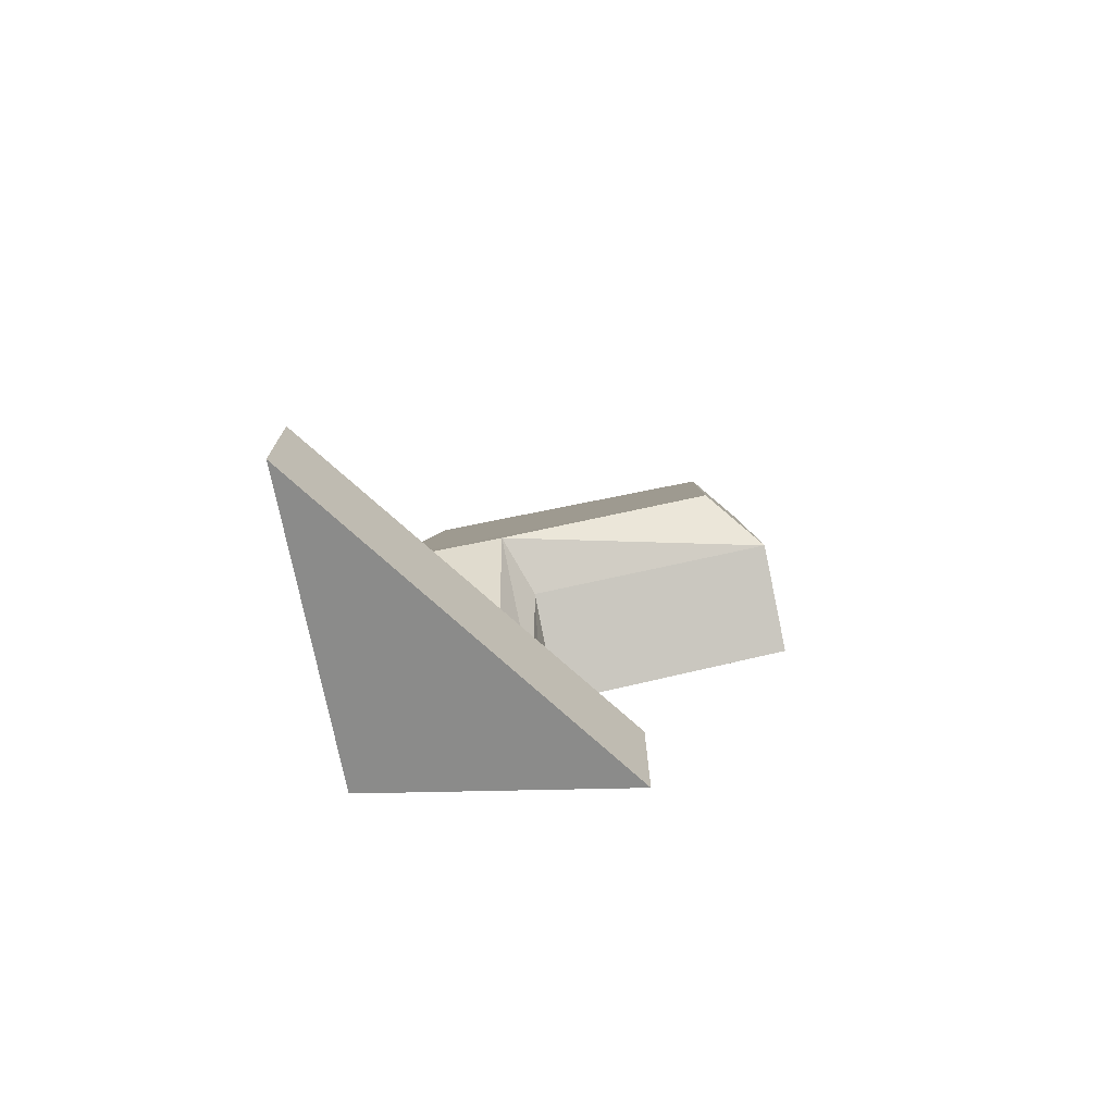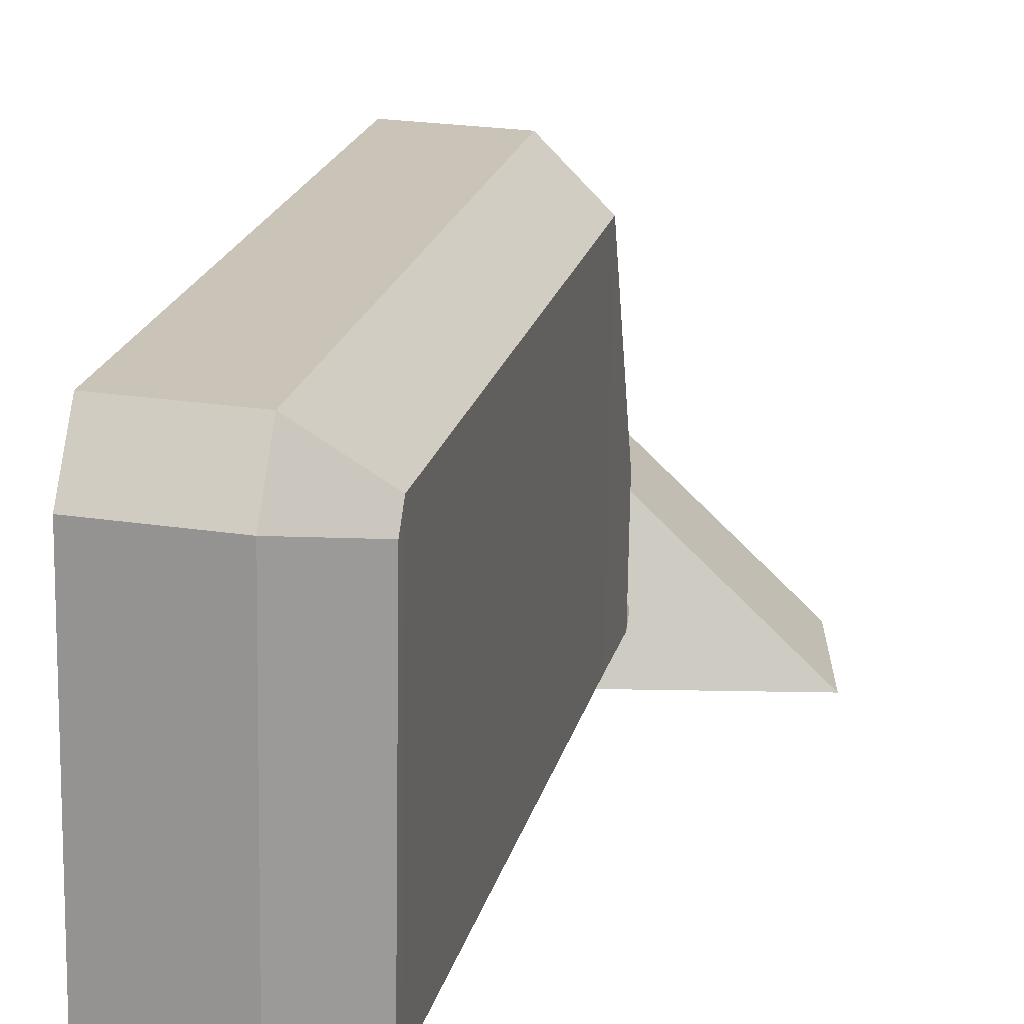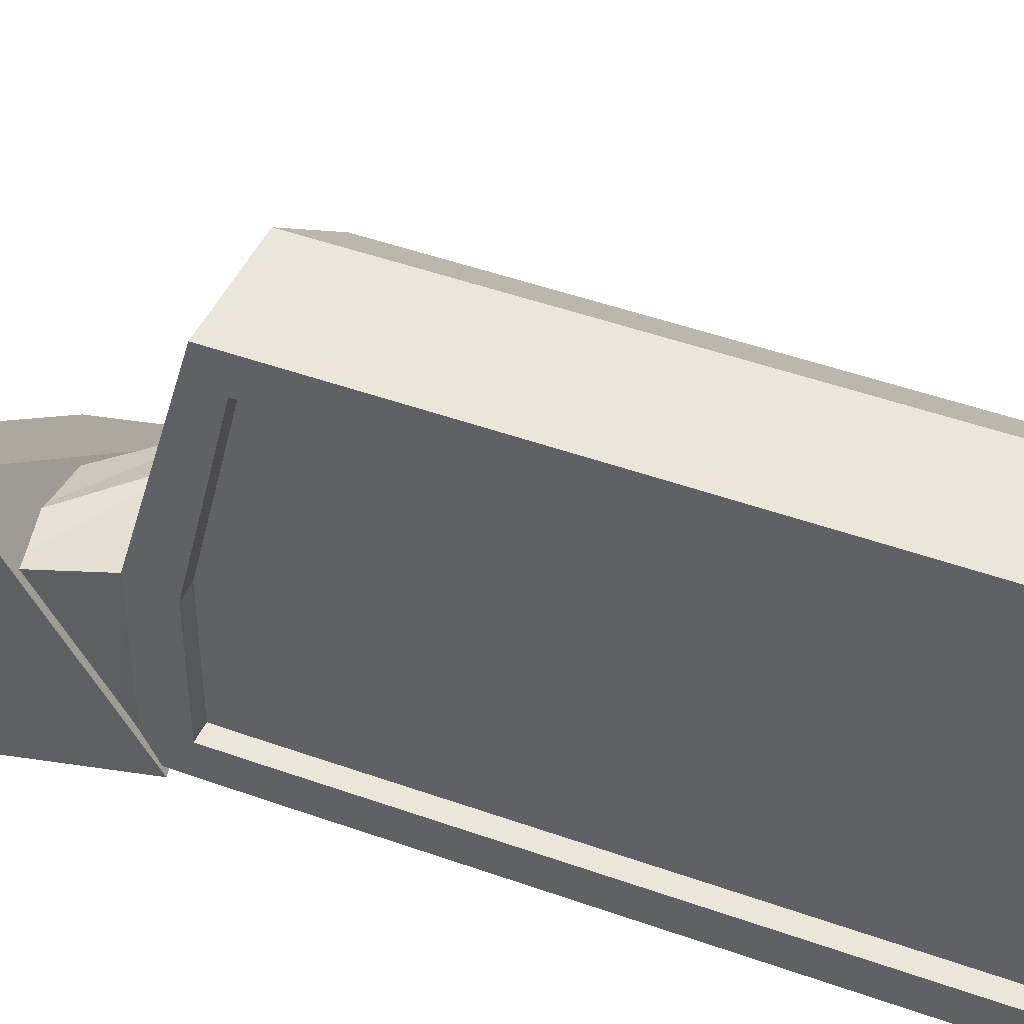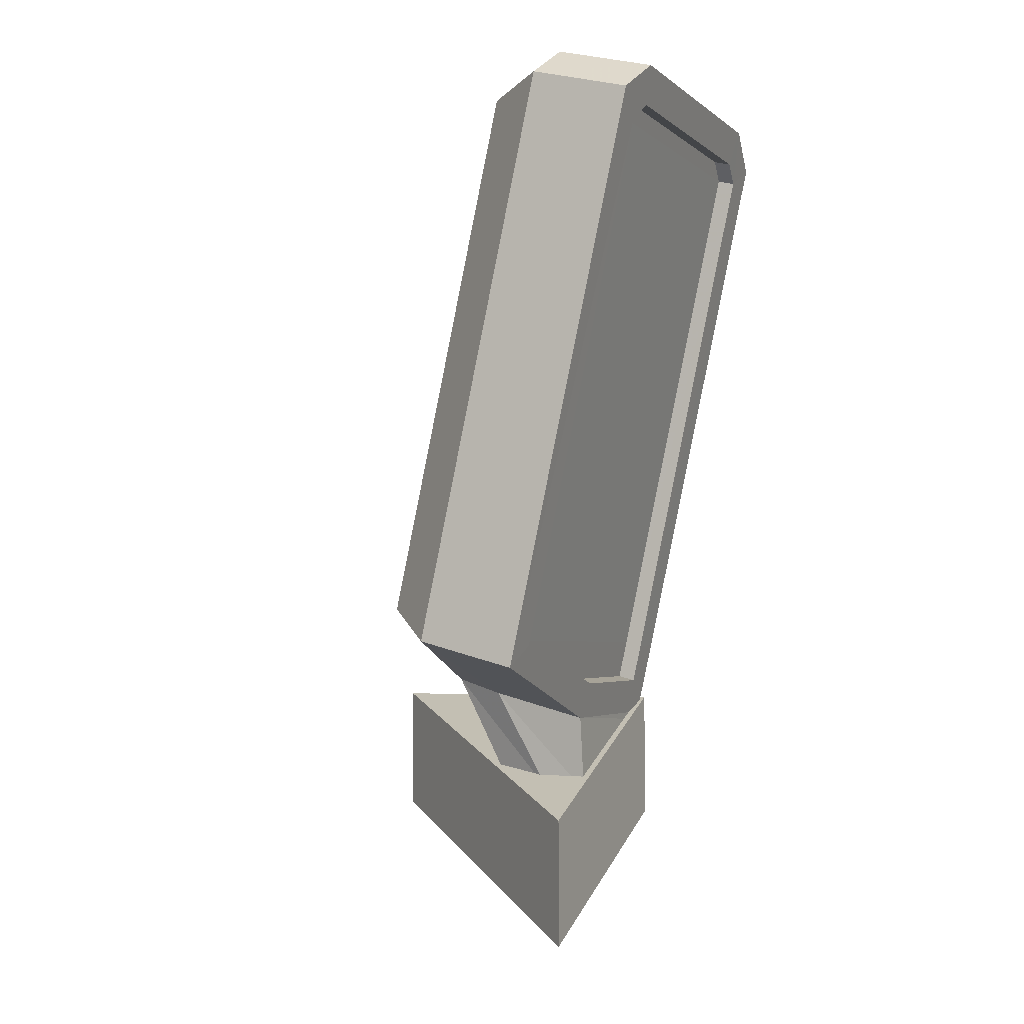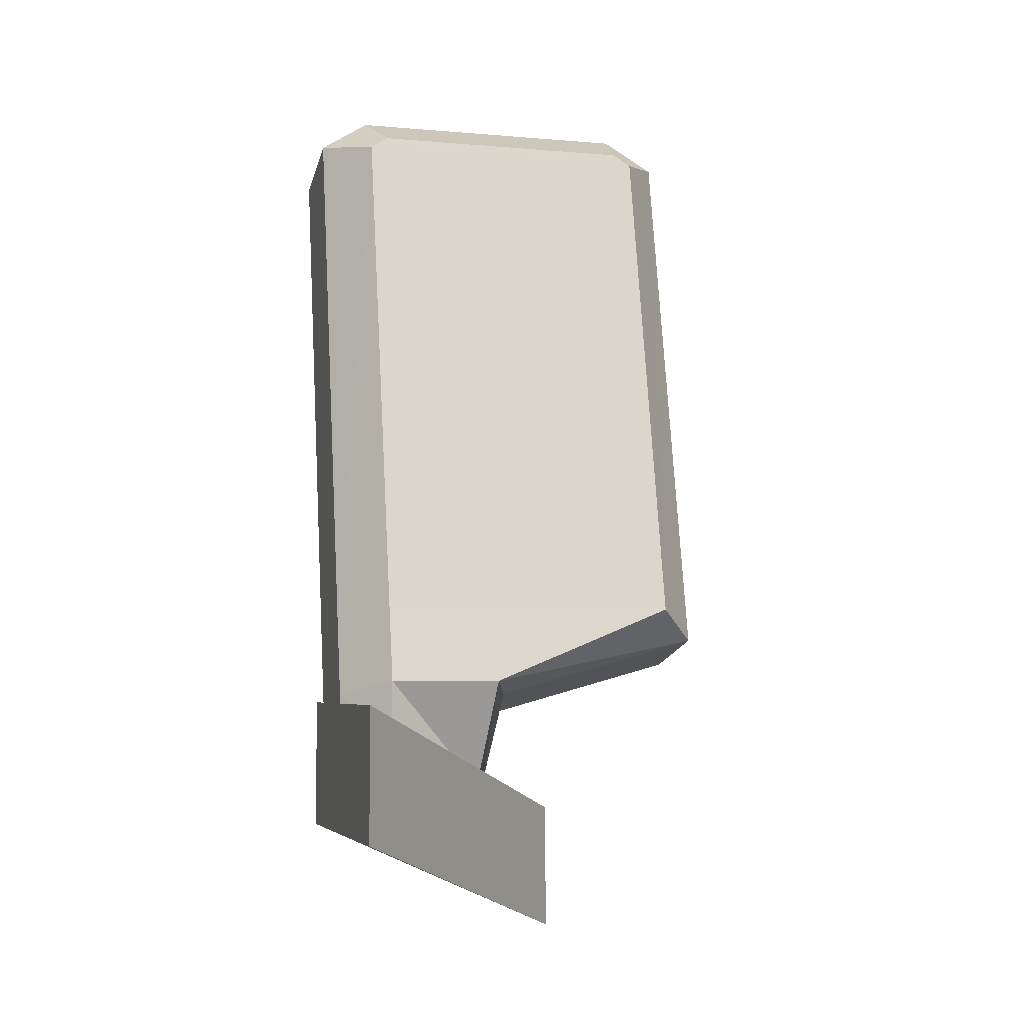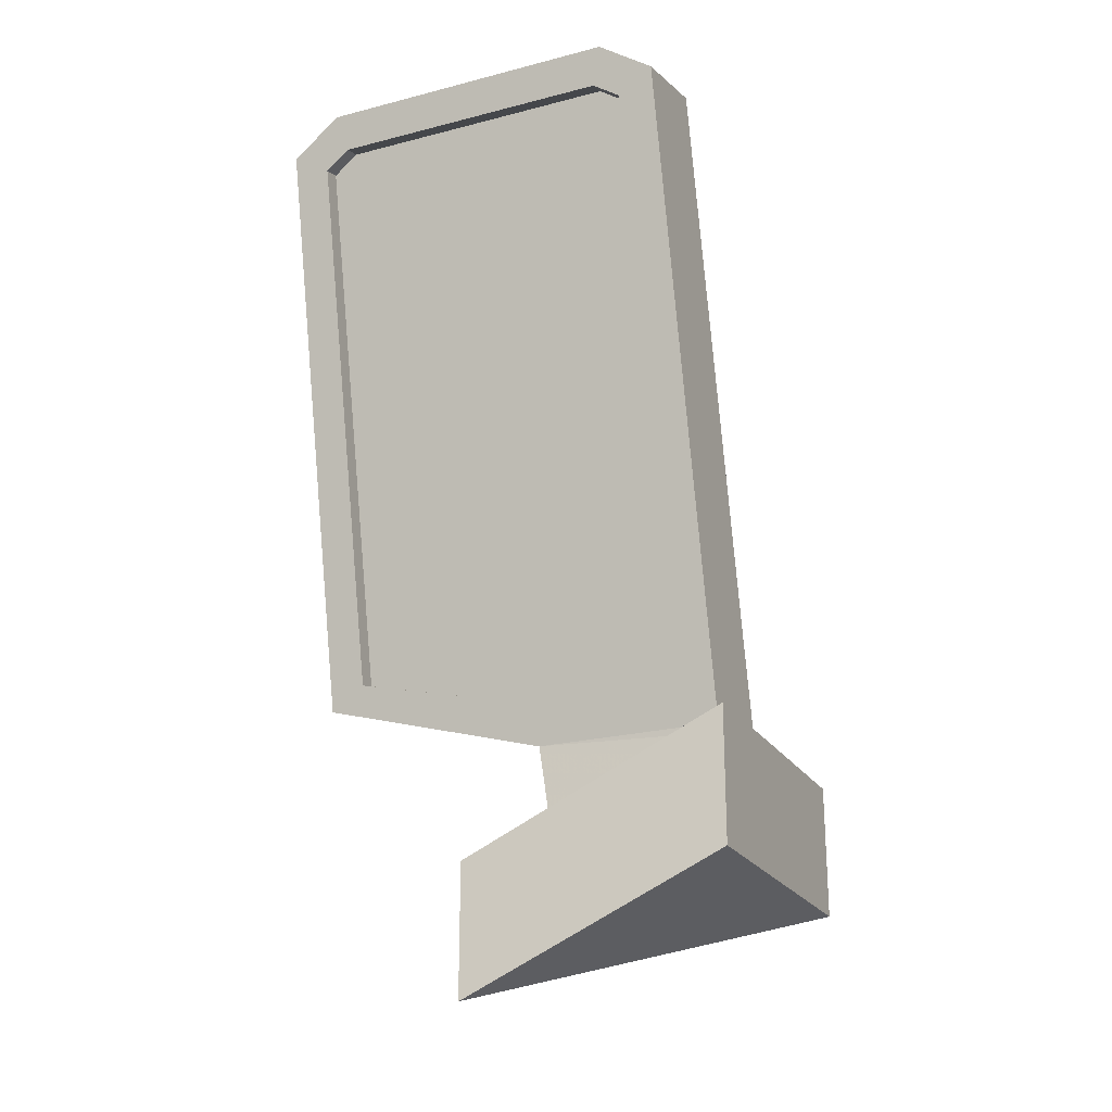
<metadata>
{"format":"obj","ext":"obj","renderer":"f3d","projection":"perspective","resolution":1024,"background":"white","views":[{"elev":-74.5,"azim":100.6,"up":"+Z"},{"elev":19.7,"azim":0.1,"up":"+Y"},{"elev":48.2,"azim":-80.4,"up":"+Y"},{"elev":-3.3,"azim":-156.9,"up":"+Z"},{"elev":-5.1,"azim":73.8,"up":"+Z"},{"elev":-22.7,"azim":-66.9,"up":"+Z"}]}
</metadata>
<code>
v 0.1194 0.02657 0.1836
v 0.1253 0.02647 0.1567
v 0.1255 0.04304 0.1569
v 0.1197 0.04313 0.1836
v 0.1186 0.02658 0.1834
v 0.1244 0.02649 0.1565
v 0.1249 0.02648 0.1545
v 0.1257 0.02647 0.1547
v 0.1183 0.02478 0.1844
v 0.1182 0.04237 0.1861
v 0.118 0.02738 0.1861
v 0.1184 0.02788 0.1842
v 0.1186 0.04185 0.1842
v 0.1188 0.04315 0.1834
v 0.1186 0.04495 0.1844
v 0.1229 0.0273 0.1874
v 0.1232 0.04229 0.1874
v 0.1233 0.0247 0.1857
v 0.1264 0.02695 0.1851
v 0.1263 0.0279 0.1858
v 0.1294 0.02461 0.1578
v 0.1253 0.02467 0.1526
v 0.1244 0.02468 0.1565
v 0.1303 0.02459 0.1539
v 0.1254 0.03377 0.1526
v 0.1249 0.04486 0.1556
v 0.1246 0.04306 0.1567
v 0.125 0.03329 0.1545
v 0.1253 0.02471 0.1521
v 0.1304 0.02463 0.1521
v 0.1276 0.03315 0.1485
v 0.1254 0.03319 0.1485
v 0.1304 0.0337 0.1539
v 0.1332 0.03264 0.1546
v 0.1299 0.04478 0.1569
v 0.1236 0.04488 0.1857
v 0.1265 0.04159 0.1858
v 0.1266 0.04254 0.1851
v 0.1324 0.04245 0.1585
v 0.1322 0.02686 0.1585
v 0.1331 0.02684 0.1546
v 0.1333 0.02671 0.1512
v 0.1305 0.03215 0.1489
v 0.1259 0.03328 0.1547
v 0.1195 0.04183 0.1845
v 0.1193 0.02787 0.1845
v 0.1404 0.02409 0.1466
v 0.1252 0.03771 0.1407
v 0.1249 0.02432 0.1466
v 0.1252 0.03771 0.1473
v 0.1404 0.02409 0.1534
v 0.1249 0.02432 0.1534
f 2 3 1
f 1 3 4
f 6 7 8
f 5 6 2
f 2 6 8
f 5 2 1
f 6 5 9
f 12 13 11
f 11 9 5
f 11 5 12
f 11 13 10
f 13 14 10
f 10 14 15
f 11 10 17
f 16 11 17
f 18 9 11
f 16 18 11
f 18 16 19
f 19 16 20
f 21 18 19
f 23 24 22
f 23 9 21
f 9 18 21
f 23 21 24
f 28 7 25
f 25 26 27
f 25 27 28
f 25 7 22
f 7 23 22
f 7 6 23
f 25 22 29
f 30 29 22
f 32 29 31
f 31 29 30
f 32 31 33
f 34 33 31
f 35 33 34
f 35 26 33
f 33 26 25
f 15 26 35
f 36 15 35
f 15 36 10
f 10 36 17
f 17 36 38
f 37 17 38
f 16 17 37
f 20 16 37
f 38 19 20
f 37 38 20
f 40 19 39
f 39 19 38
f 40 39 34
f 41 40 34
f 24 21 41
f 41 21 40
f 24 41 42
f 43 42 41
f 42 43 31
f 31 43 34
f 41 34 43
f 31 30 42
f 42 30 24
f 22 24 30
f 19 40 21
f 34 39 35
f 36 35 39
f 39 38 36
f 26 15 14
f 14 27 26
f 27 14 3
f 3 14 4
f 28 27 44
f 44 27 3
f 7 28 8
f 8 28 44
f 3 2 44
f 44 2 8
f 14 13 4
f 4 13 45
f 13 12 45
f 45 12 46
f 12 1 46
f 12 5 1
f 1 45 46
f 1 4 45
f 33 25 32
f 29 32 25
f 9 23 6
f 47 48 49
f 48 47 50
f 50 47 51
f 49 50 52
f 49 48 50
f 47 49 51
f 51 49 52
f 52 50 51

</code>
